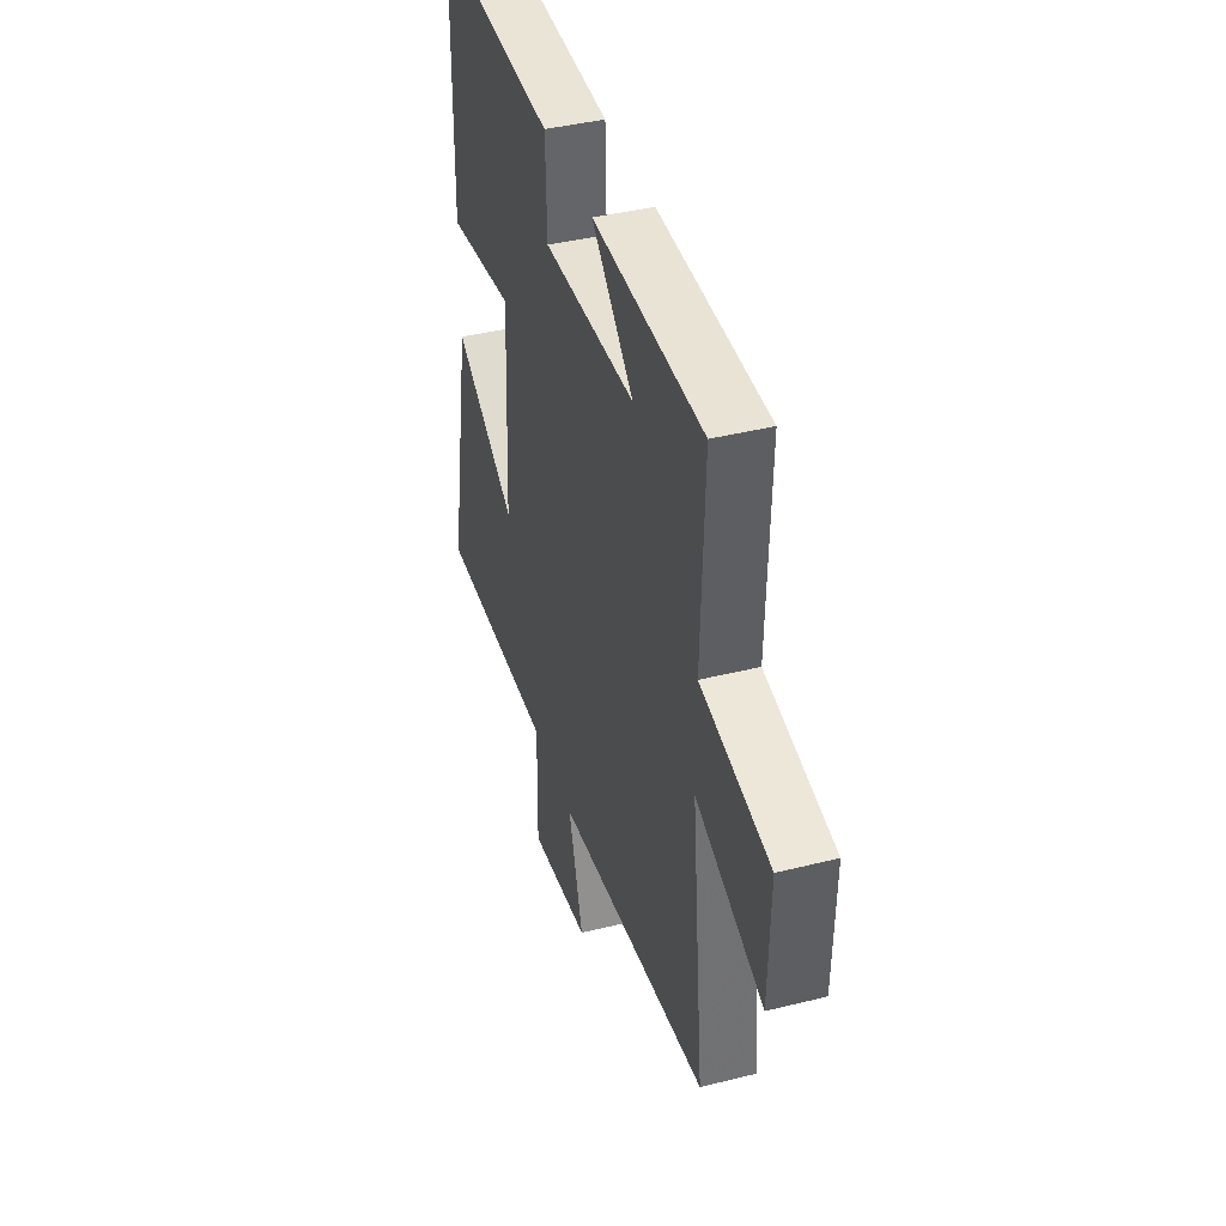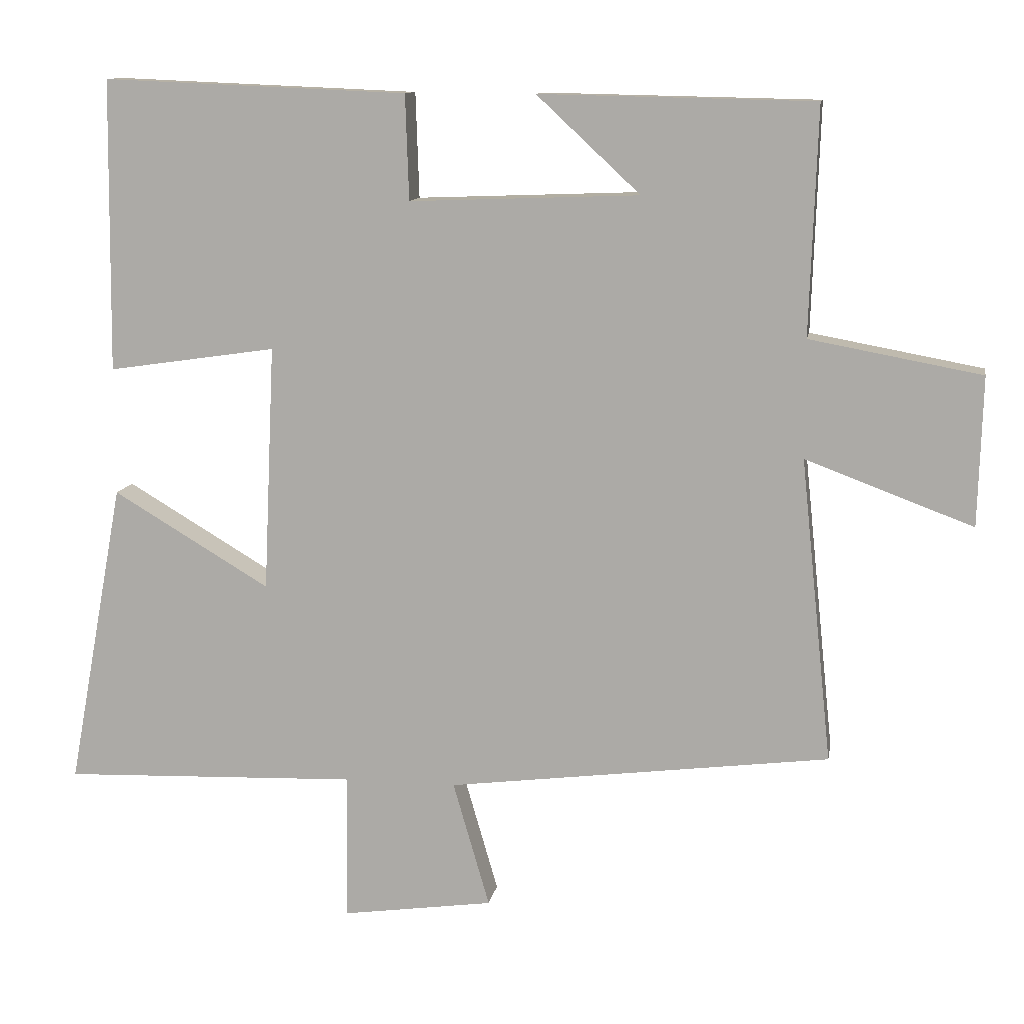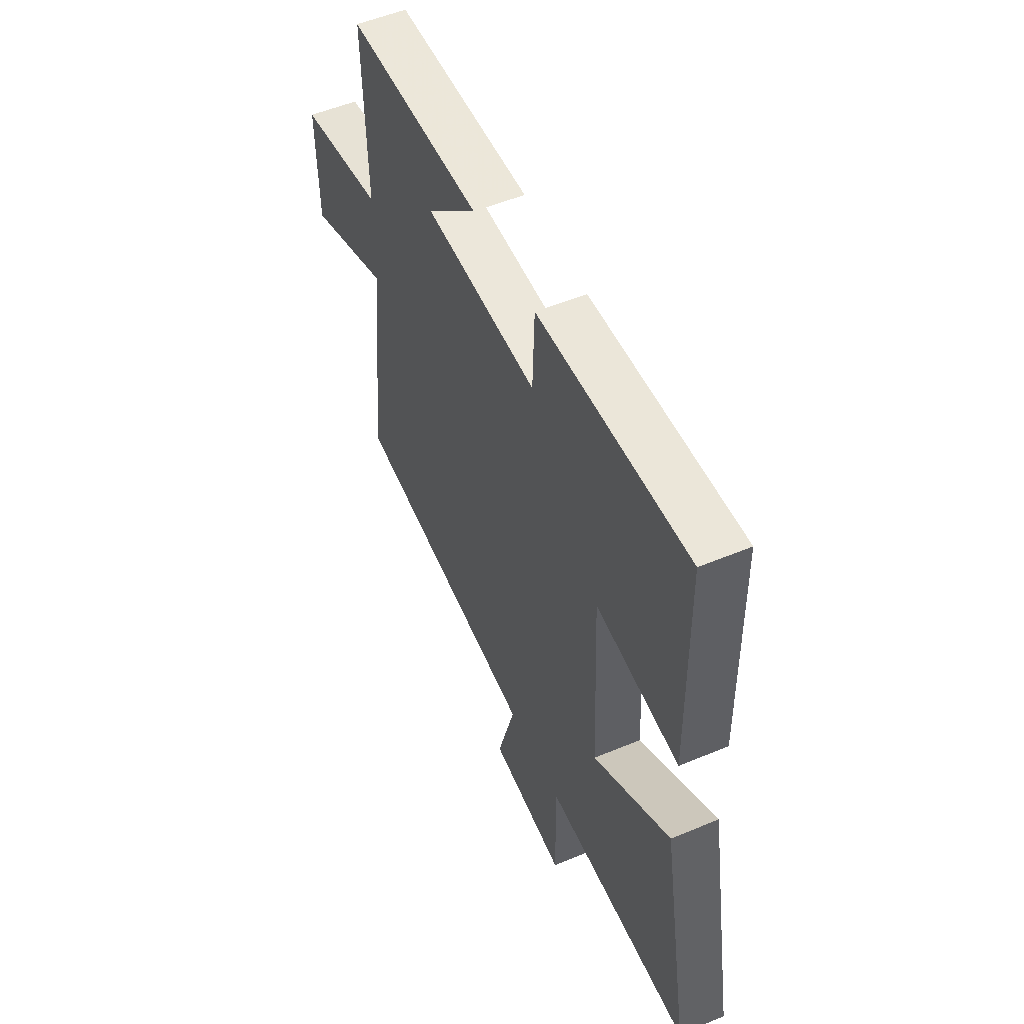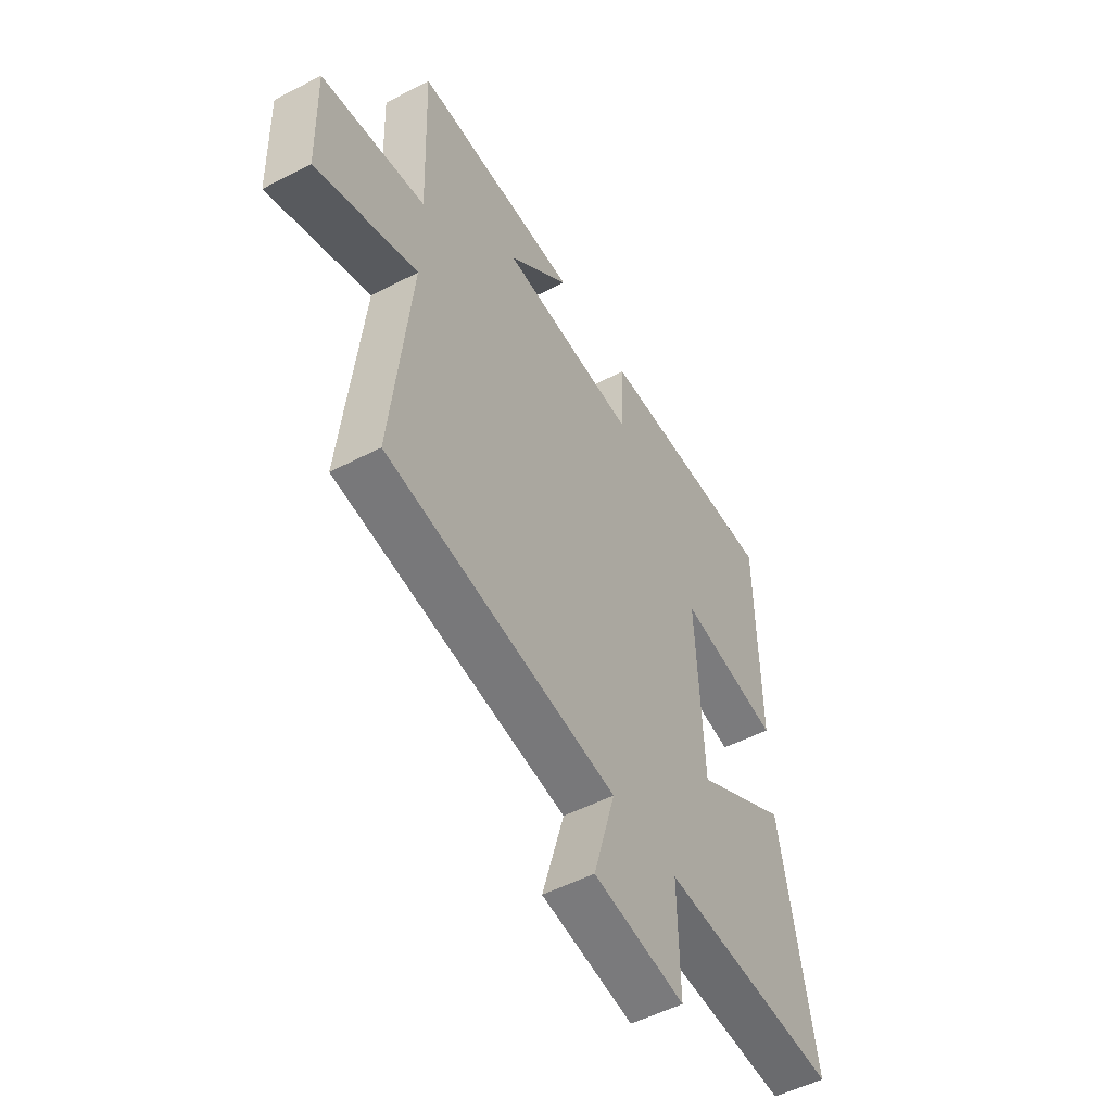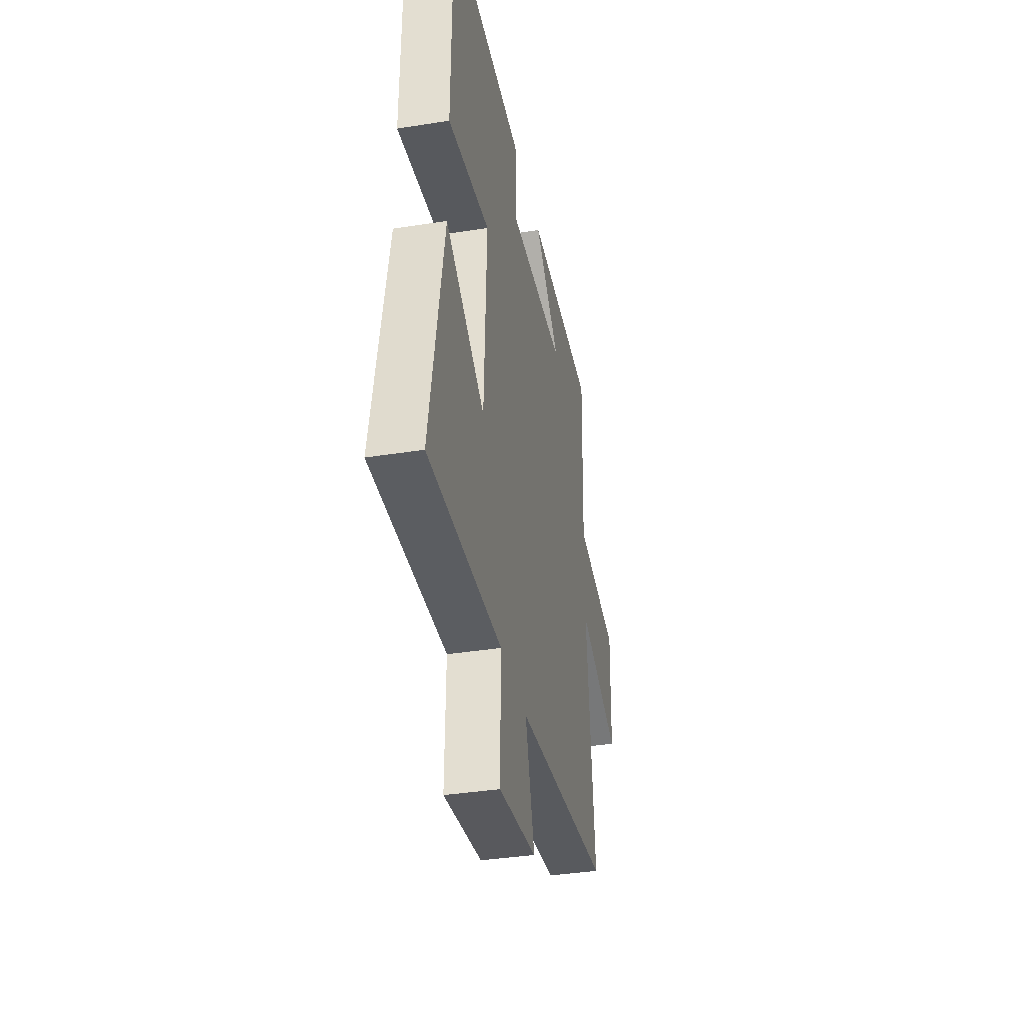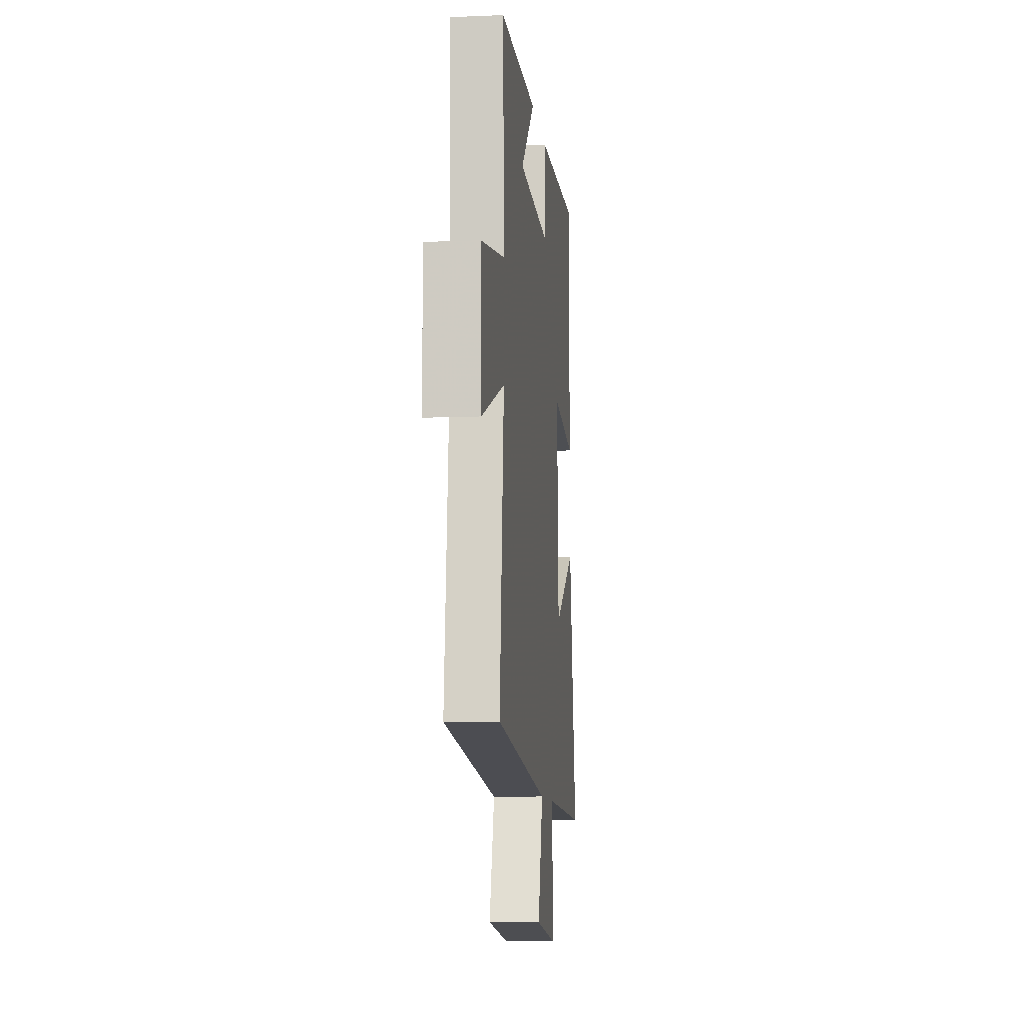
<metadata>
{"format":"obj","ext":"obj","renderer":"f3d","projection":"perspective","resolution":1024,"background":"white","views":[{"elev":41.0,"azim":73.1,"up":"+Z"},{"elev":11.4,"azim":9.7,"up":"+Z"},{"elev":52.9,"azim":-114.2,"up":"+Z"},{"elev":-51.8,"azim":119.4,"up":"+Z"},{"elev":-37.7,"azim":-78.5,"up":"+Z"},{"elev":-9.2,"azim":96.2,"up":"+Z"}]}
</metadata>
<code>
v -0.495 0.07 0.518
v -0.063 0.07 0.5
v -0.058 0.07 0.351
v 0.268 0.07 0.363
v 0.121 0.07 0.5
v 0.511 0.07 0.492
v 0.5 0.07 0.169
v 0.744 0.07 0.124
v 0.738 0.07 -0.088
v 0.5 0.07 0.001
v 0.545 0.07 -0.432
v 0.001 0.07 -0.5
v 0.053 0.07 -0.679
v -0.163 0.07 -0.709
v -0.159 0.07 -0.5
v -0.58 0.07 -0.514
v -0.5 0.07 -0.079
v -0.277 0.07 -0.212
v -0.261 0.07 0.138
v -0.5 0.07 0.103
v -0.495 0 0.518
v -0.063 0 0.5
v -0.058 0 0.351
v 0.268 0 0.363
v 0.121 0 0.5
v 0.511 0 0.492
v 0.5 0 0.169
v 0.744 0 0.124
v 0.738 0 -0.088
v 0.5 0 0.001
v 0.545 0 -0.432
v 0.001 0 -0.5
v 0.053 0 -0.679
v -0.163 0 -0.709
v -0.159 0 -0.5
v -0.58 0 -0.514
v -0.5 0 -0.079
v -0.277 0 -0.212
v -0.261 0 0.138
v -0.5 0 0.103
f 1 2 3
f 20 1 3
f 19 20 3
f 18 19 3 4
f 15 16 17 18
f 15 18 4
f 12 13 14 15
f 12 15 4
f 11 12 4
f 10 11 4
f 7 8 9 10
f 7 10 4
f 4 5 6 7
f 23 22 21
f 23 21 40
f 23 40 39
f 24 23 39 38
f 38 37 36 35
f 24 38 35
f 35 34 33 32
f 24 35 32
f 24 32 31
f 24 31 30
f 30 29 28 27
f 24 30 27
f 27 26 25 24
f 1 21 22 2
f 2 22 23 3
f 3 23 24 4
f 4 24 25 5
f 5 25 26 6
f 6 26 27 7
f 7 27 28 8
f 8 28 29 9
f 9 29 30 10
f 10 30 31 11
f 11 31 32 12
f 12 32 33 13
f 13 33 34 14
f 14 34 35 15
f 15 35 36 16
f 16 36 37 17
f 17 37 38 18
f 18 38 39 19
f 19 39 40 20
f 20 40 21 1

</code>
